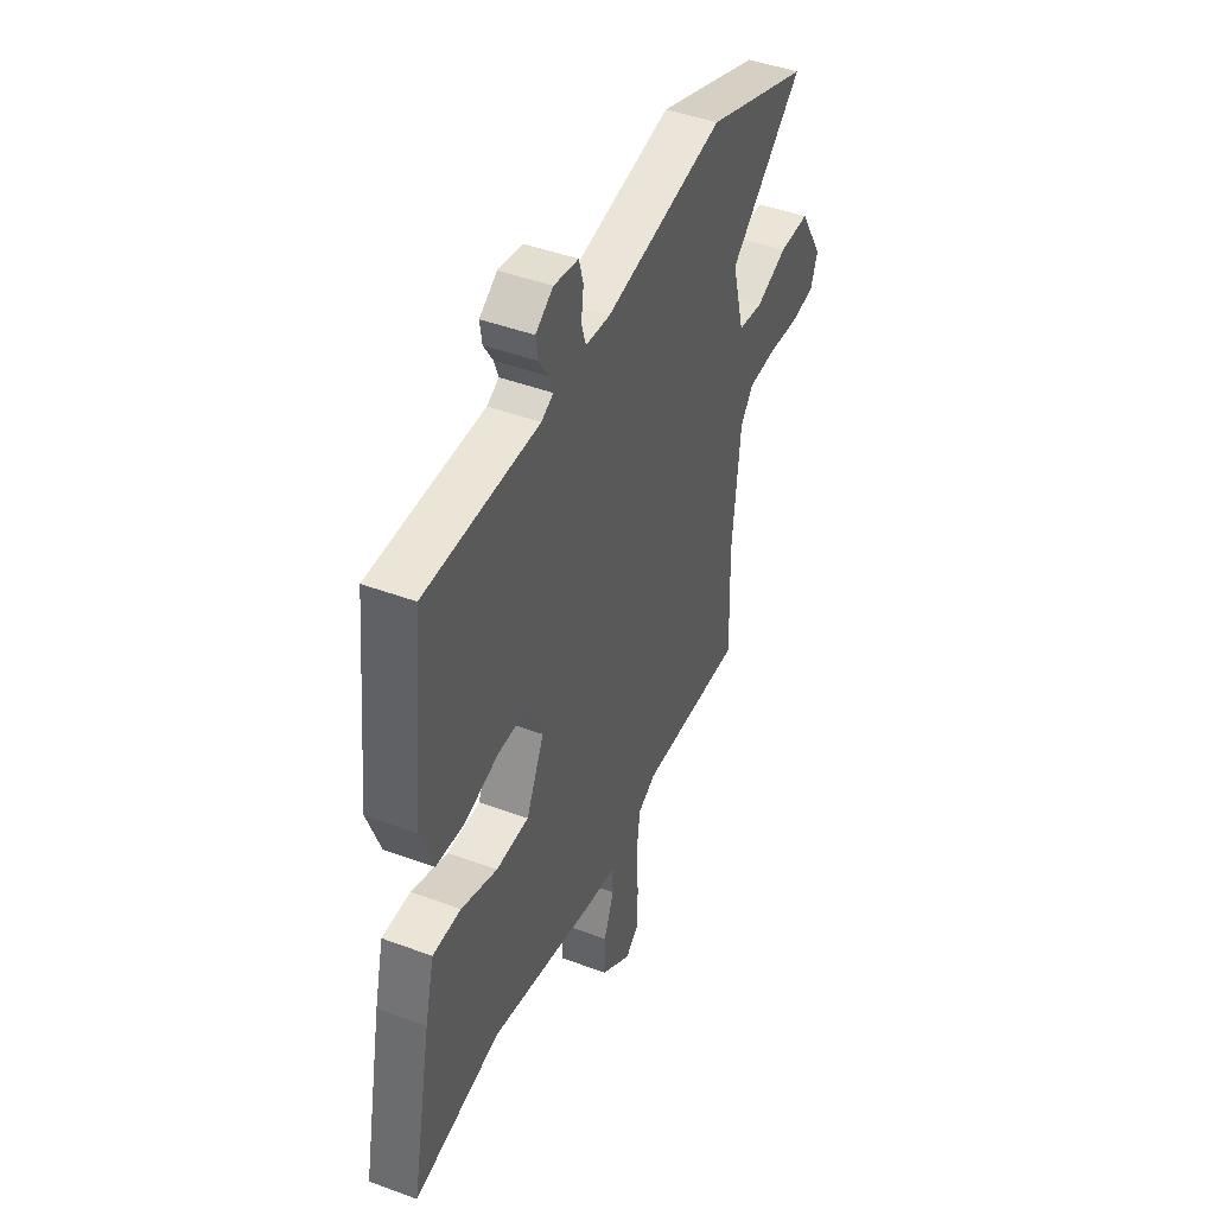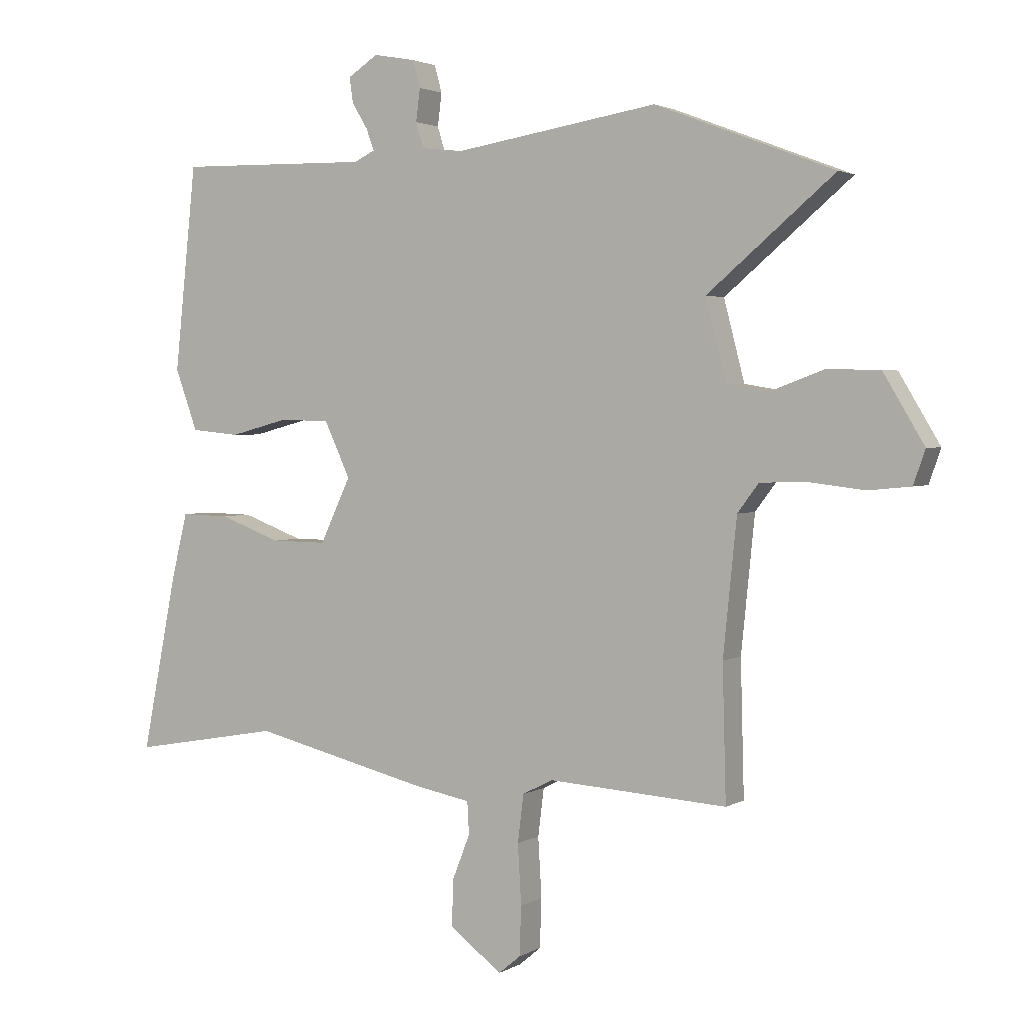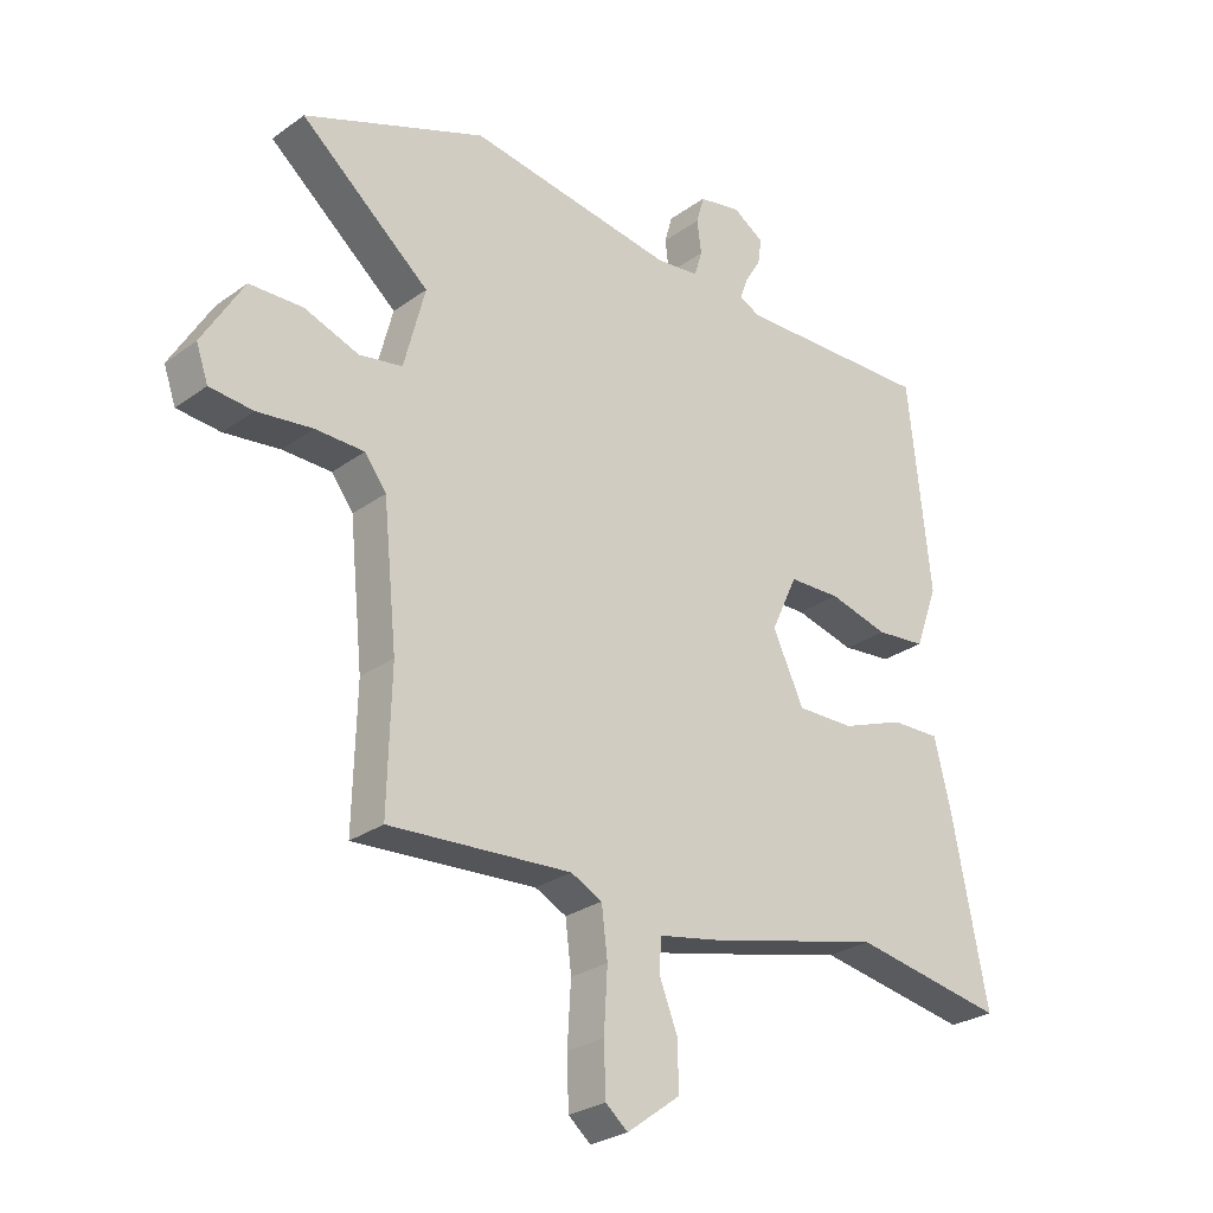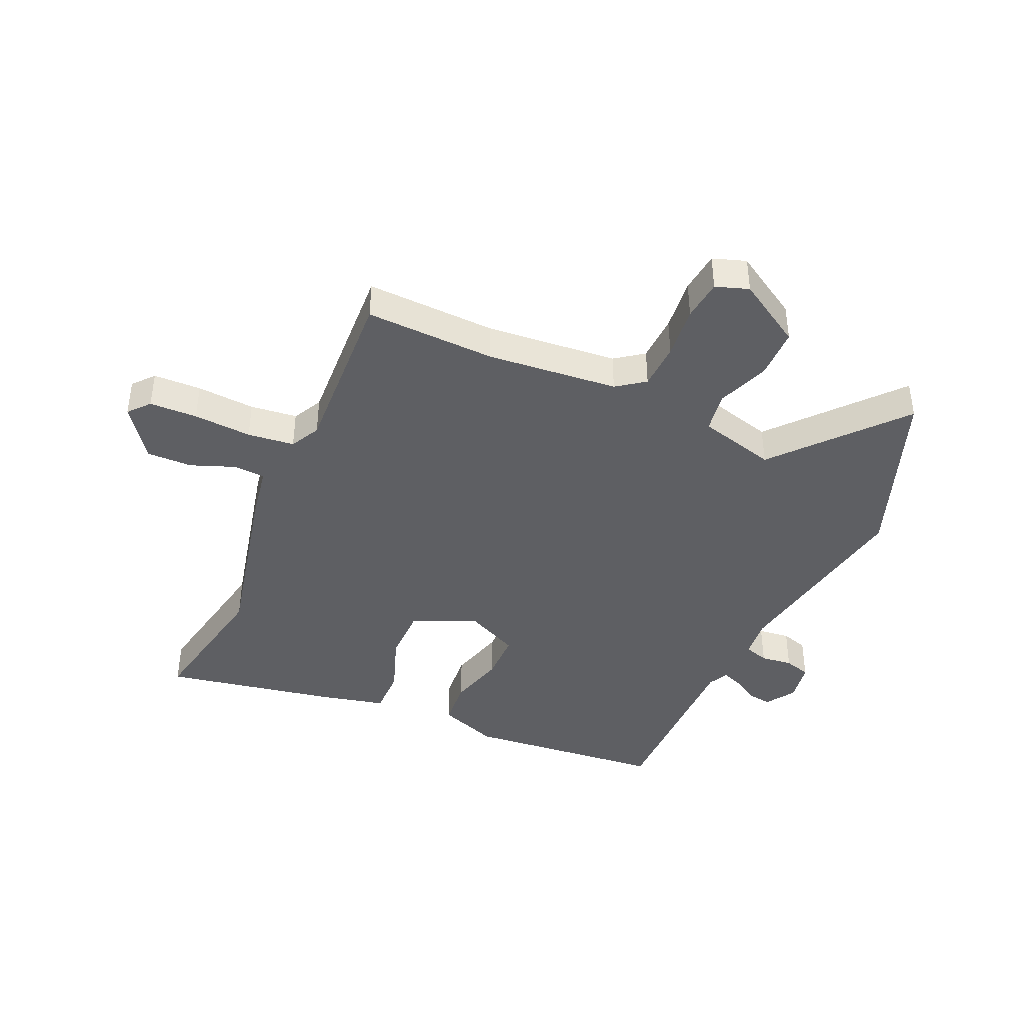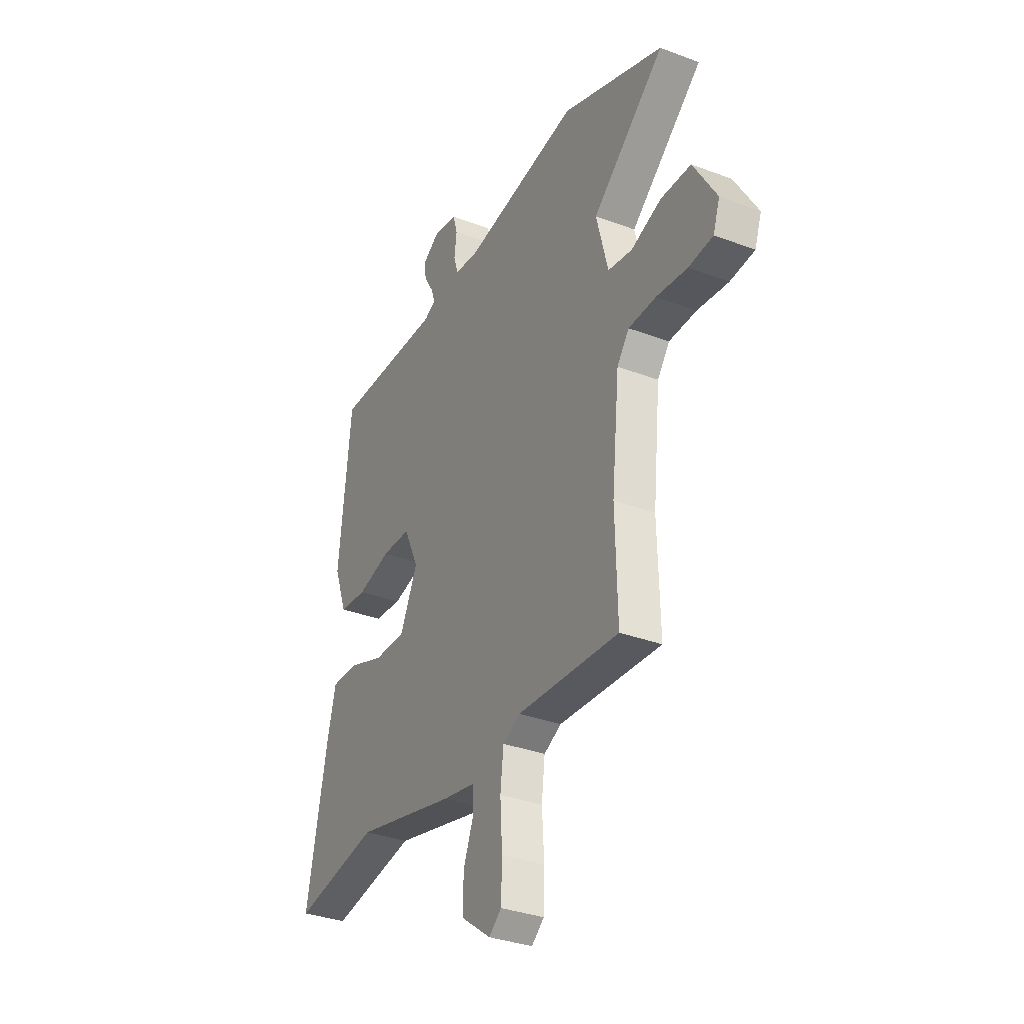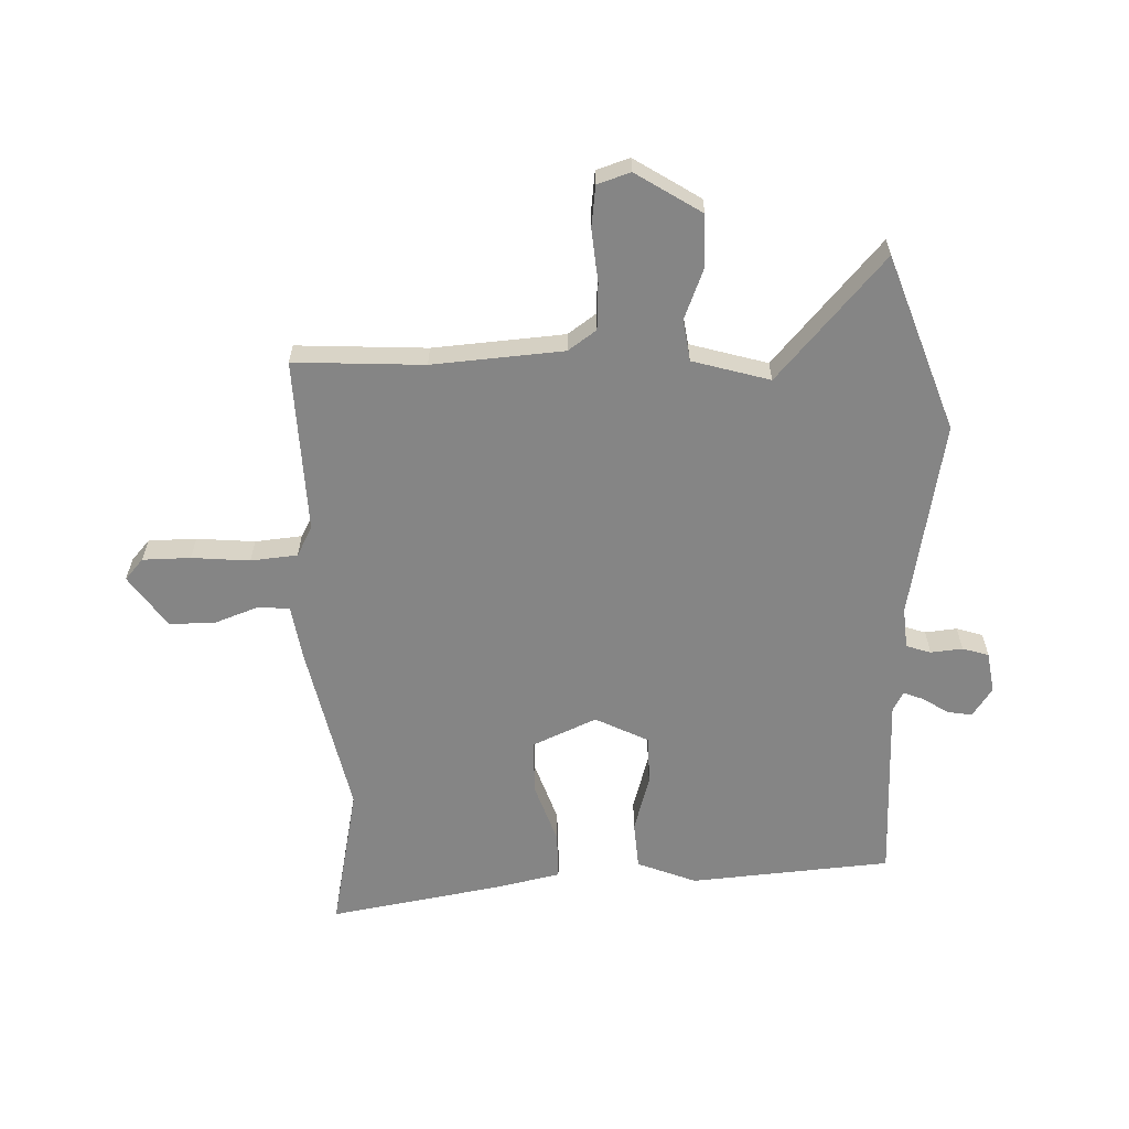
<metadata>
{"format":"obj","ext":"obj","renderer":"f3d","projection":"perspective","resolution":1024,"background":"white","views":[{"elev":45.2,"azim":113.3,"up":"+Z"},{"elev":2.5,"azim":-151.3,"up":"+Z"},{"elev":-27.1,"azim":-42.1,"up":"+Z"},{"elev":-41.4,"azim":-114.6,"up":"+Y"},{"elev":-33.5,"azim":-117.3,"up":"+Z"},{"elev":-61.7,"azim":-89.6,"up":"+Y"}]}
</metadata>
<code>
v 0.607 0.07 -0.519
v 0.353 0.07 -0.474
v 0.054 0.07 -0.546
v -0.042 0.07 -0.564
v -0.045 0.07 -0.619
v -0.015 0.07 -0.695
v -0.013 0.07 -0.774
v -0.102 0.07 -0.84
v -0.139 0.07 -0.809
v -0.142 0.07 -0.726
v -0.136 0.07 -0.625
v -0.146 0.07 -0.544
v -0.198 0.07 -0.518
v -0.501 0.07 -0.537
v -0.495 0.07 -0.311
v -0.518 0.07 -0.084
v -0.554 0.07 -0.036
v -0.635 0.07 -0.034
v -0.727 0.07 -0.045
v -0.799 0.07 -0.038
v -0.819 0.07 0.019
v -0.75 0.07 0.134
v -0.661 0.07 0.136
v -0.571 0.07 0.103
v -0.499 0.07 0.115
v -0.464 0.07 0.25
v -0.679 0.07 0.431
v -0.376 0.07 0.547
v -0.031 0.07 0.492
v 0.04 0.07 0.5
v 0.053 0.07 0.543
v 0.046 0.07 0.598
v 0.059 0.07 0.644
v 0.13 0.07 0.657
v 0.181 0.07 0.624
v 0.175 0.07 0.581
v 0.148 0.07 0.537
v 0.135 0.07 0.501
v 0.17 0.07 0.484
v 0.499 0.07 0.491
v 0.536 0.07 0.143
v 0.498 0.07 0.039
v 0.415 0.07 0.031
v 0.316 0.07 0.057
v 0.23 0.07 0.055
v 0.186 0.07 -0.039
v 0.238 0.07 -0.149
v 0.333 0.07 -0.148
v 0.438 0.07 -0.109
v 0.52 0.07 -0.107
v 0.547 0.07 -0.217
v 0.607 0 -0.519
v 0.353 0 -0.474
v 0.054 0 -0.546
v -0.042 0 -0.564
v -0.045 0 -0.619
v -0.015 0 -0.695
v -0.013 0 -0.774
v -0.102 0 -0.84
v -0.139 0 -0.809
v -0.142 0 -0.726
v -0.136 0 -0.625
v -0.146 0 -0.544
v -0.198 0 -0.518
v -0.501 0 -0.537
v -0.495 0 -0.311
v -0.518 0 -0.084
v -0.554 0 -0.036
v -0.635 0 -0.034
v -0.727 0 -0.045
v -0.799 0 -0.038
v -0.819 0 0.019
v -0.75 0 0.134
v -0.661 0 0.136
v -0.571 0 0.103
v -0.499 0 0.115
v -0.464 0 0.25
v -0.679 0 0.431
v -0.376 0 0.547
v -0.031 0 0.492
v 0.04 0 0.5
v 0.053 0 0.543
v 0.046 0 0.598
v 0.059 0 0.644
v 0.13 0 0.657
v 0.181 0 0.624
v 0.175 0 0.581
v 0.148 0 0.537
v 0.135 0 0.501
v 0.17 0 0.484
v 0.499 0 0.491
v 0.536 0 0.143
v 0.498 0 0.039
v 0.415 0 0.031
v 0.316 0 0.057
v 0.23 0 0.055
v 0.186 0 -0.039
v 0.238 0 -0.149
v 0.333 0 -0.148
v 0.438 0 -0.109
v 0.52 0 -0.107
v 0.547 0 -0.217
f 48 49 50 51
f 47 48 51 1
f 41 42 43 44
f 39 40 41 44
f 38 39 44 45
f 34 35 36 37
f 34 37 38
f 31 32 33 34
f 30 31 34 38
f 29 30 38 45
f 26 27 28 29
f 25 26 29 45
f 21 22 23 24
f 18 19 20 21
f 17 18 21 24
f 16 17 24 25
f 13 14 15
f 12 13 15 16
f 8 9 10 11
f 8 11 12
f 5 6 7 8
f 4 5 8 12
f 2 3 4 12
f 47 1 2
f 46 47 2 12
f 25 45 46
f 12 16 25 46
f 102 101 100 99
f 52 102 99 98
f 95 94 93 92
f 95 92 91 90
f 96 95 90 89
f 88 87 86 85
f 89 88 85
f 85 84 83 82
f 89 85 82 81
f 96 89 81 80
f 80 79 78 77
f 96 80 77 76
f 75 74 73 72
f 72 71 70 69
f 75 72 69 68
f 76 75 68 67
f 66 65 64
f 67 66 64 63
f 62 61 60 59
f 63 62 59
f 59 58 57 56
f 63 59 56 55
f 63 55 54 53
f 53 52 98
f 63 53 98 97
f 97 96 76
f 97 76 67 63
f 1 52 53 2
f 2 53 54 3
f 3 54 55 4
f 4 55 56 5
f 5 56 57 6
f 6 57 58 7
f 7 58 59 8
f 8 59 60 9
f 9 60 61 10
f 10 61 62 11
f 11 62 63 12
f 12 63 64 13
f 13 64 65 14
f 14 65 66 15
f 15 66 67 16
f 16 67 68 17
f 17 68 69 18
f 18 69 70 19
f 19 70 71 20
f 20 71 72 21
f 21 72 73 22
f 22 73 74 23
f 23 74 75 24
f 24 75 76 25
f 25 76 77 26
f 26 77 78 27
f 27 78 79 28
f 28 79 80 29
f 29 80 81 30
f 30 81 82 31
f 31 82 83 32
f 32 83 84 33
f 33 84 85 34
f 34 85 86 35
f 35 86 87 36
f 36 87 88 37
f 37 88 89 38
f 38 89 90 39
f 39 90 91 40
f 40 91 92 41
f 41 92 93 42
f 42 93 94 43
f 43 94 95 44
f 44 95 96 45
f 45 96 97 46
f 46 97 98 47
f 47 98 99 48
f 48 99 100 49
f 49 100 101 50
f 50 101 102 51
f 51 102 52 1

</code>
